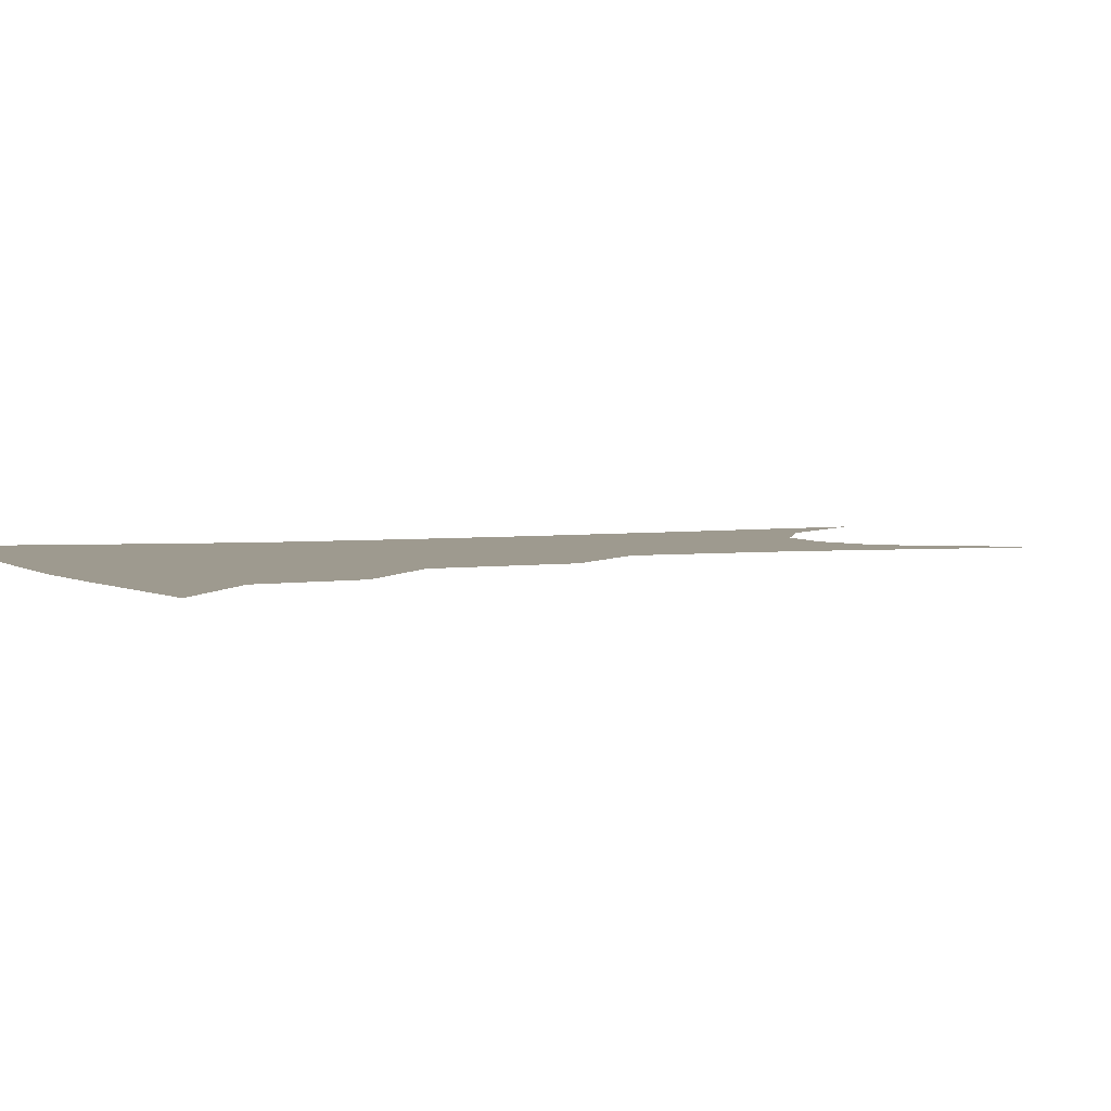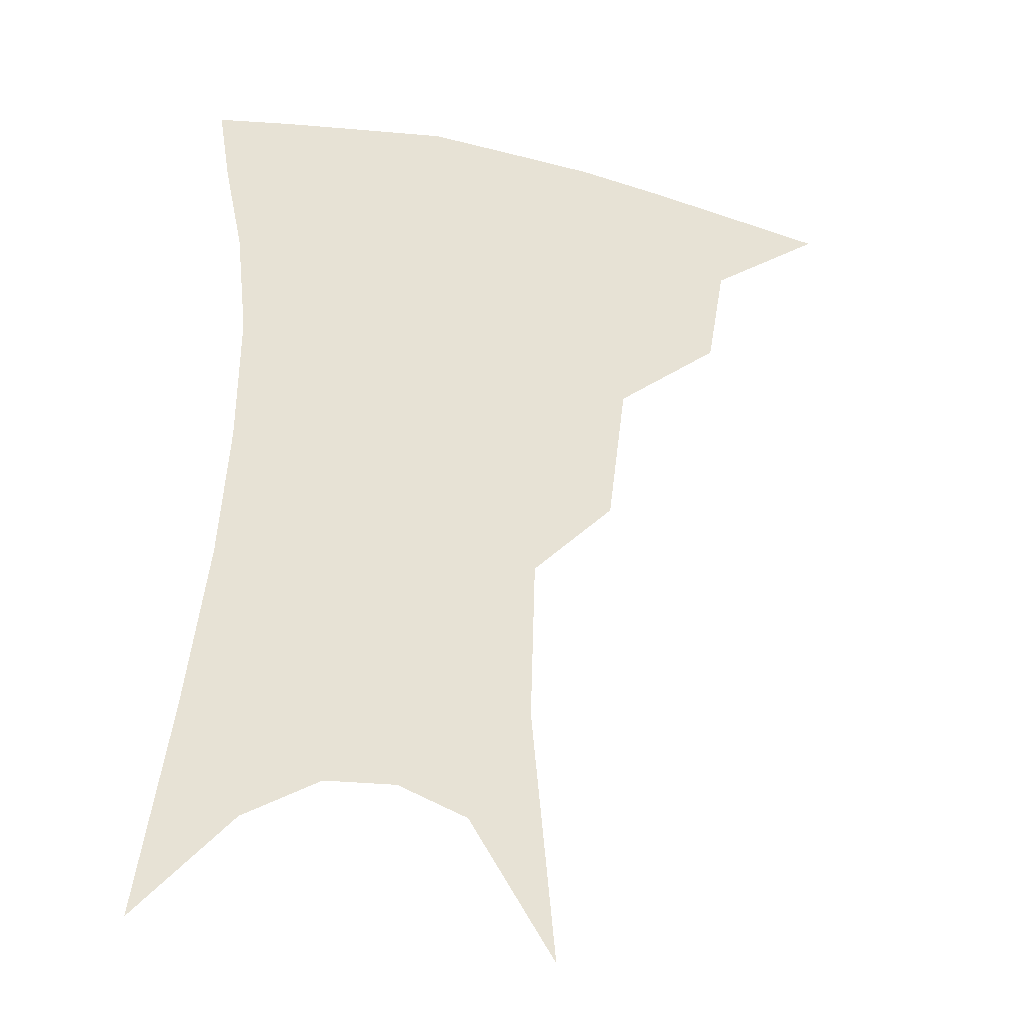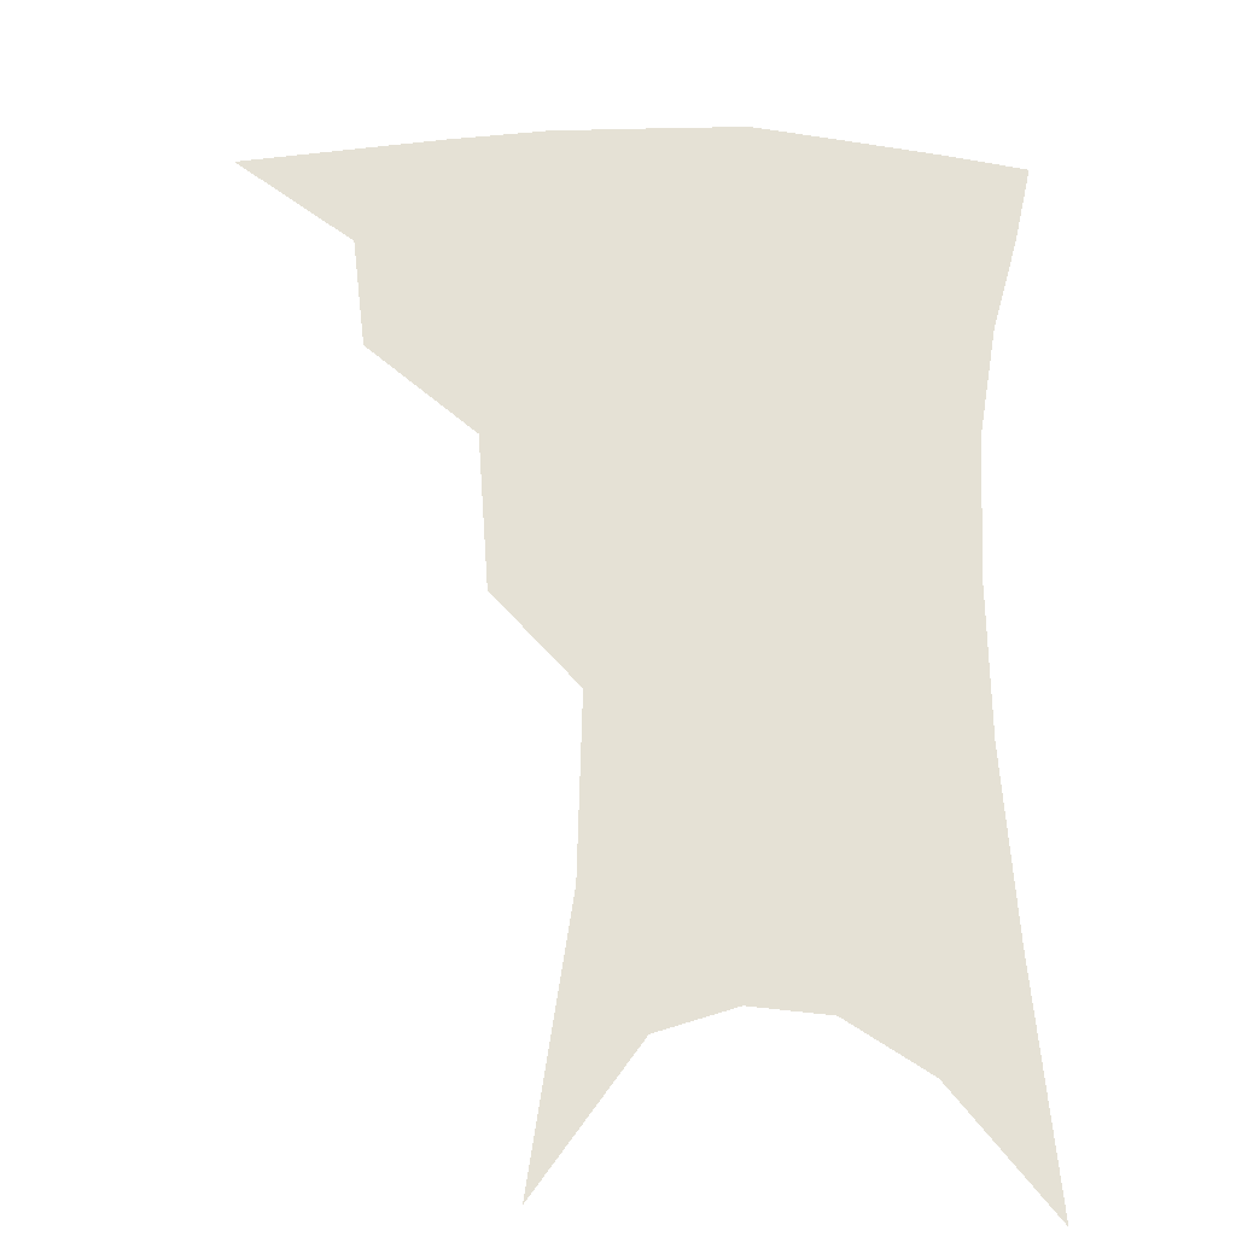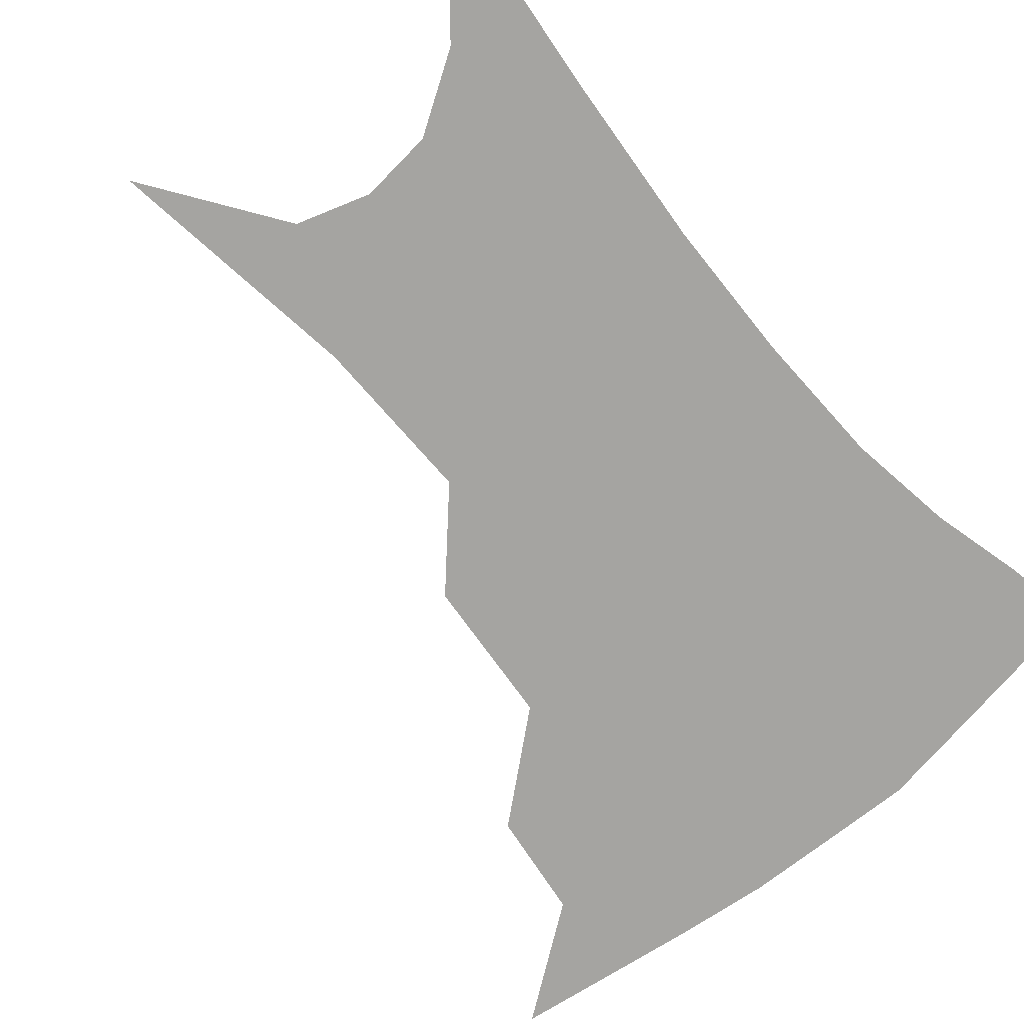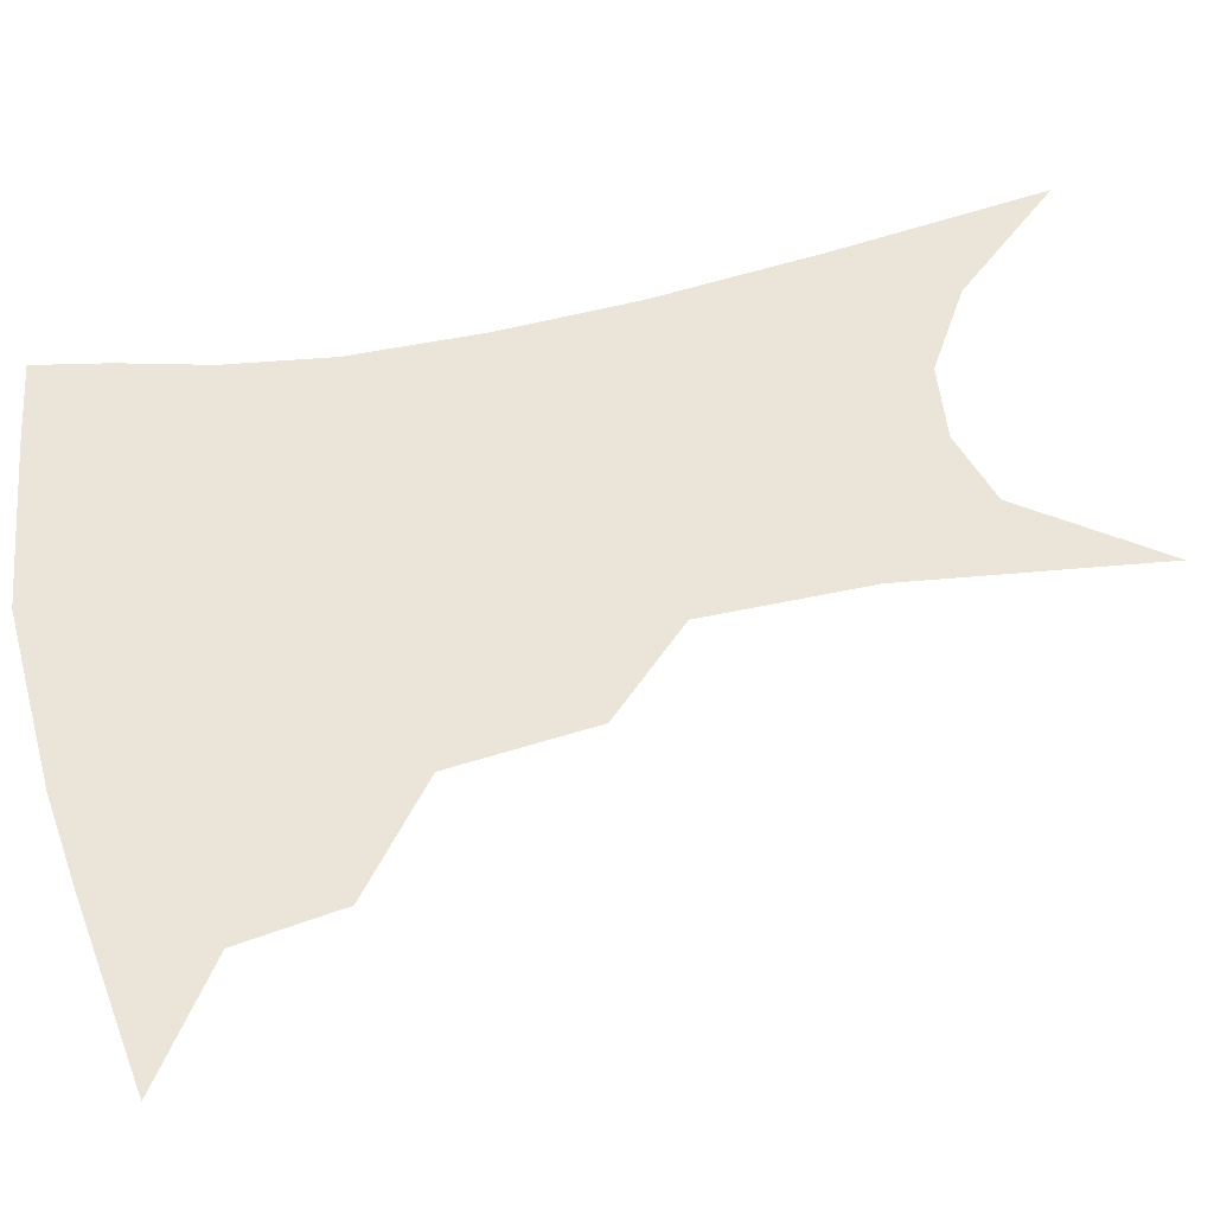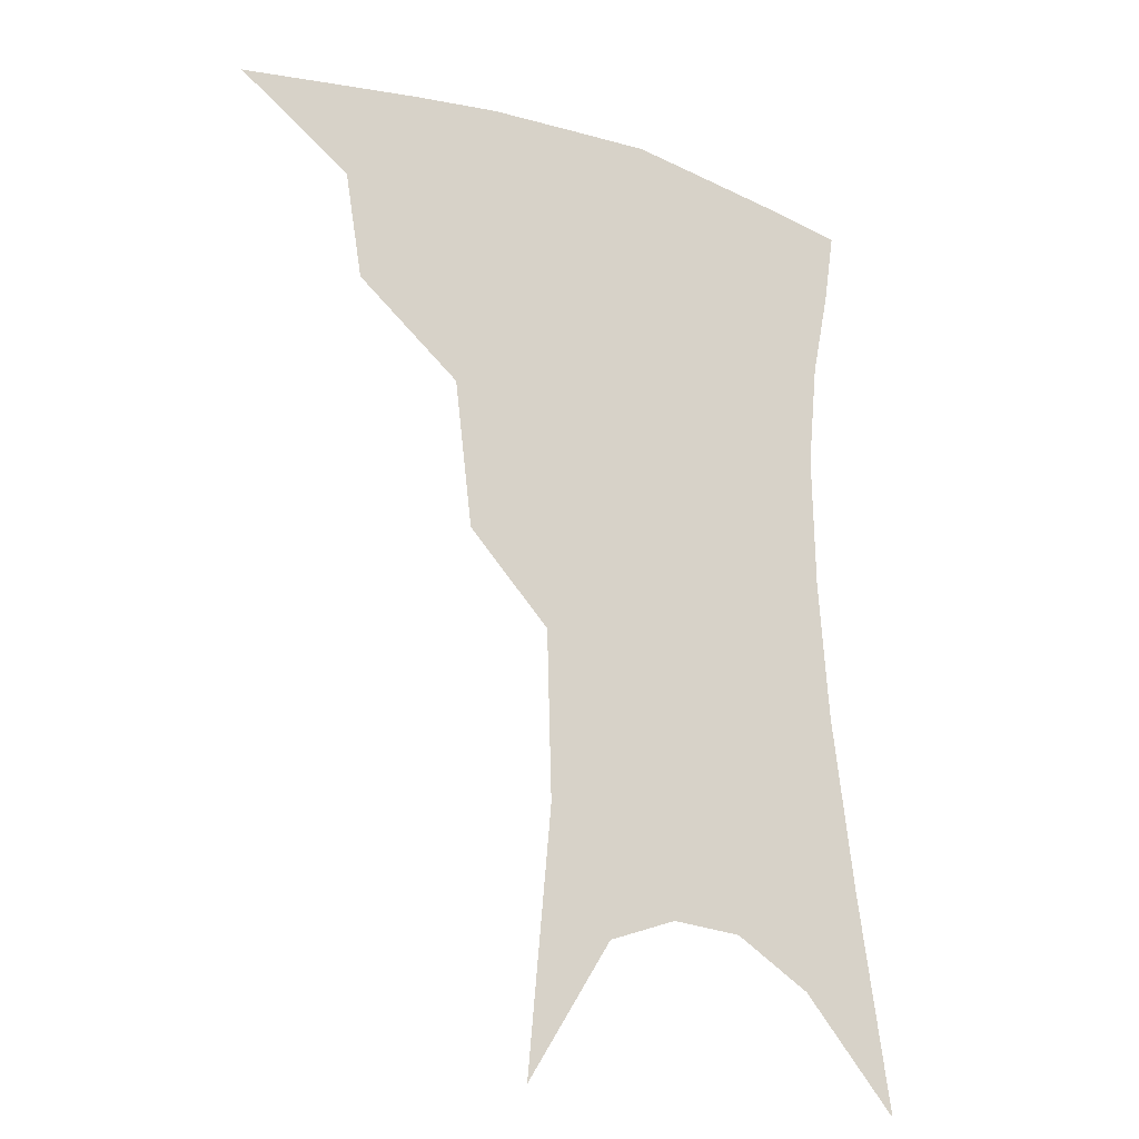
<metadata>
{"format":"obj","ext":"obj","renderer":"f3d","projection":"perspective","resolution":1024,"background":"white","views":[{"elev":3.6,"azim":-110.6,"up":"+Z"},{"elev":-30.3,"azim":164.6,"up":"+Y"},{"elev":65.1,"azim":3.3,"up":"+Z"},{"elev":-73.3,"azim":42.8,"up":"+Z"},{"elev":58.9,"azim":-100.5,"up":"+Z"},{"elev":-21.7,"azim":-32.8,"up":"+Y"}]}
</metadata>
<code>
v 472.5 344.8 0
v 509.2 294.7 0
v 504.2 323.7 0
v 498.9 349.7 0
v 543.7 231.9 0
v 538.5 272.3 0
v 533.3 302.8 0
v 529.2 329.1 0
v 524.4 354.3 0
v 561.9 90.85 0
v 568.5 162.2 0
v 567.1 208.7 0
v 562.9 249.7 0
v 559.6 283.4 0
v 556.8 309.8 0
v 553.4 333.3 0
v 549.4 358.4 0
v 586.2 129.2 0
v 587.2 179.6 0
v 584.5 221.7 0
v 582 259.3 0
v 580.2 288.2 0
v 579.1 313.1 0
v 578.4 336 0
v 574.8 360.5 0
v 606 136.6 0
v 604.6 185.6 0
v 602 226.7 0
v 600.5 262.6 0
v 600.4 291.3 0
v 600.8 315.1 0
v 600.9 337.2 0
v 598.7 362.4 0
v 626.3 135.5 0
v 622 188.3 0
v 619.6 227.3 0
v 618.9 260.6 0
v 619.6 289.8 0
v 621.3 314.7 0
v 623.1 337.1 0
v 624.3 359.4 0
v 648.2 123 0
v 641.2 179.6 0
v 638.2 219.3 0
v 637.2 253.9 0
v 638 287.6 0
v 641 313.9 0
v 644.6 335.5 0
v 646.8 356.7 0
v 675.4 92.82 0
v 666.1 153.4 0
v 659.9 201.2 0
v 657 240.1 0
v 656.3 277.9 0
v 659.4 307.9 0
v 664.6 333 0
v 667.8 353.7 0
v 721 361 0
f 3 4 1
f 6 7 2
f 2 7 3
f 7 8 3
f 3 8 4
f 8 9 4
f 12 13 5
f 5 13 6
f 13 14 6
f 6 14 7
f 14 15 7
f 7 15 8
f 15 16 8
f 8 16 9
f 16 17 9
f 10 18 11
f 18 19 11
f 11 19 12
f 19 20 12
f 12 20 13
f 20 21 13
f 13 21 14
f 21 22 14
f 14 22 15
f 22 23 15
f 15 23 16
f 23 24 16
f 16 24 17
f 24 25 17
f 18 26 19
f 26 27 19
f 19 27 20
f 27 28 20
f 20 28 21
f 28 29 21
f 21 29 22
f 29 30 22
f 22 30 23
f 30 31 23
f 23 31 24
f 31 32 24
f 24 32 25
f 32 33 25
f 26 34 27
f 34 35 27
f 27 35 28
f 35 36 28
f 28 36 29
f 36 37 29
f 29 37 30
f 37 38 30
f 30 38 31
f 38 39 31
f 31 39 32
f 39 40 32
f 32 40 33
f 40 41 33
f 34 42 35
f 42 43 35
f 35 43 36
f 43 44 36
f 36 44 37
f 44 45 37
f 37 45 38
f 45 46 38
f 38 46 39
f 46 47 39
f 39 47 40
f 47 48 40
f 40 48 41
f 48 49 41
f 42 50 43
f 50 51 43
f 43 51 44
f 51 52 44
f 44 52 45
f 52 53 45
f 45 53 46
f 53 54 46
f 46 54 47
f 54 55 47
f 47 55 48
f 55 56 48
f 48 56 49
f 56 57 49

</code>
